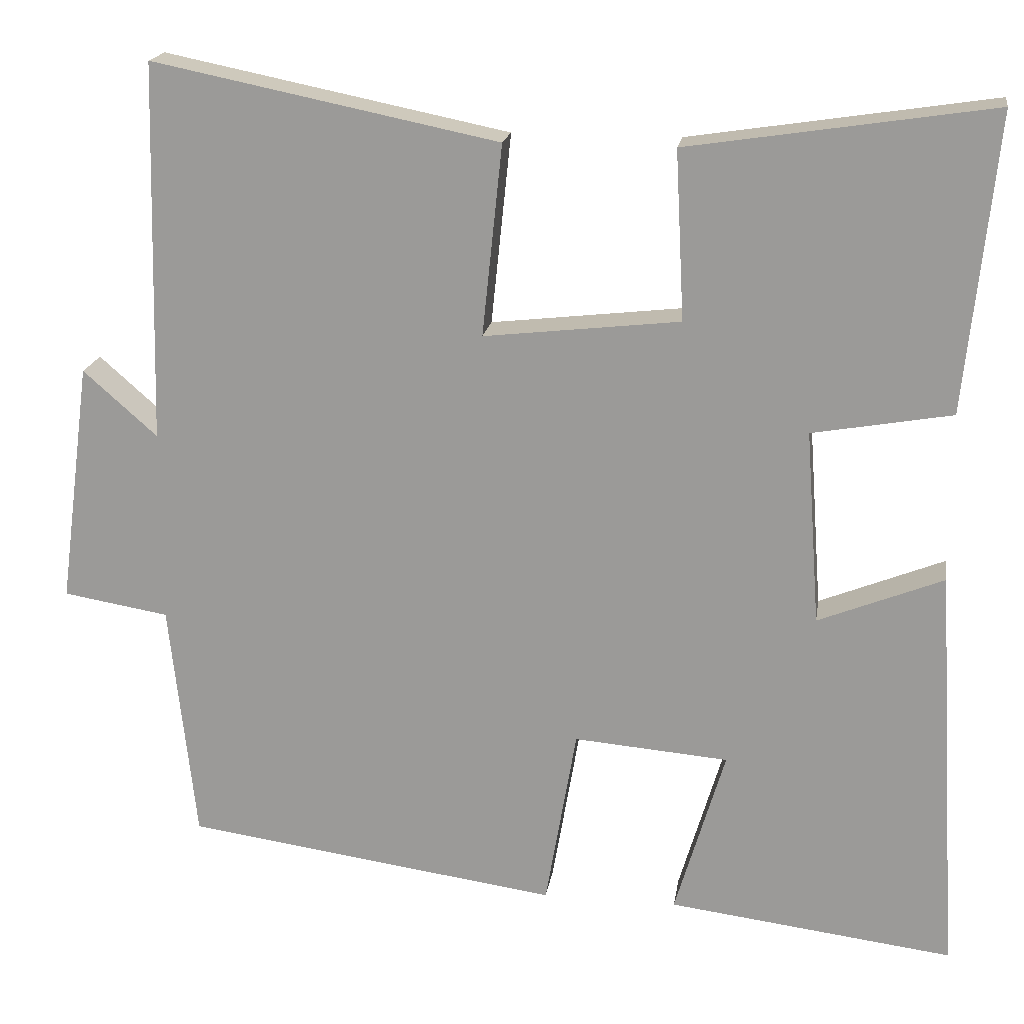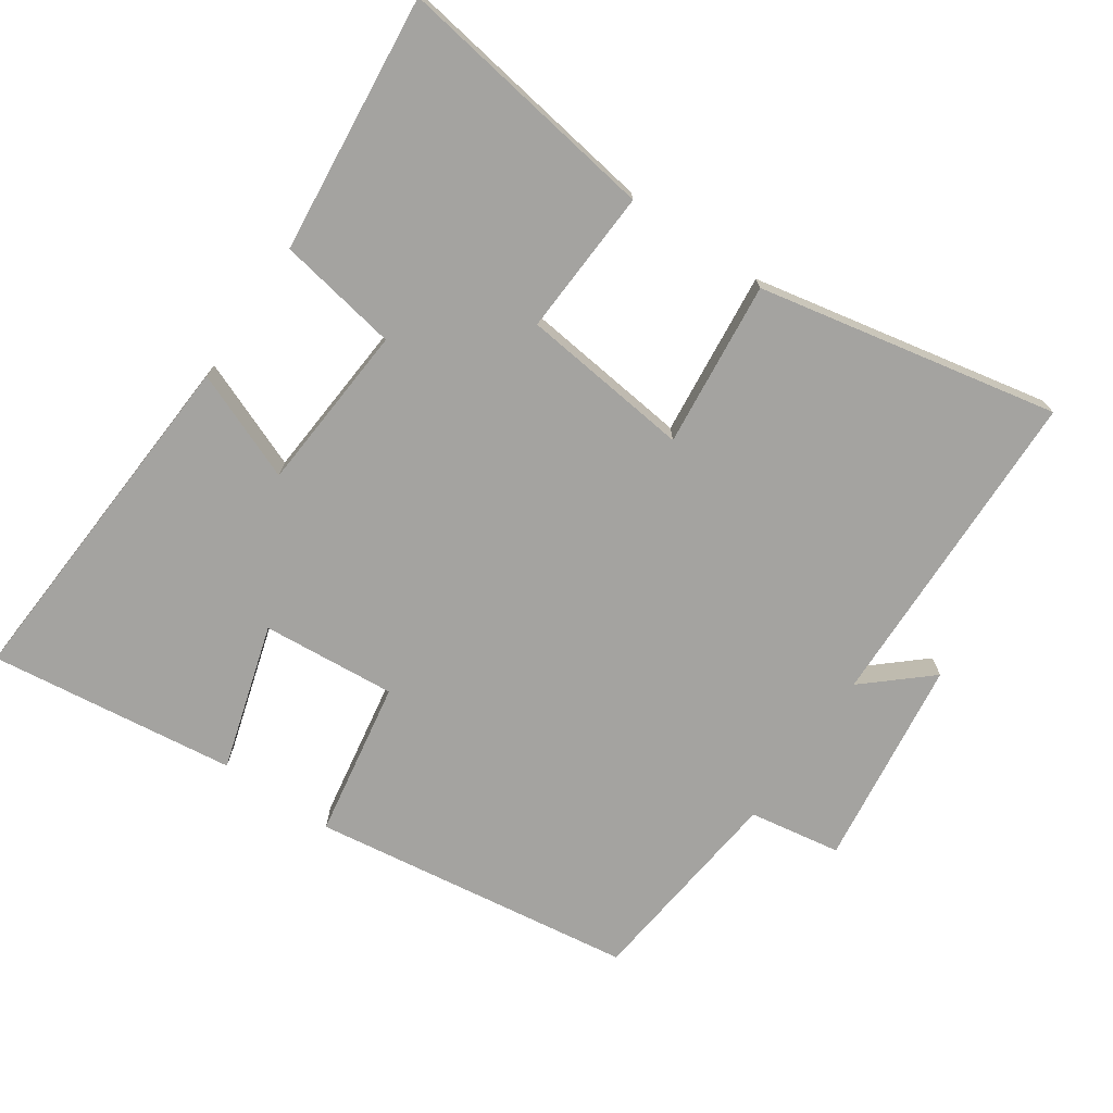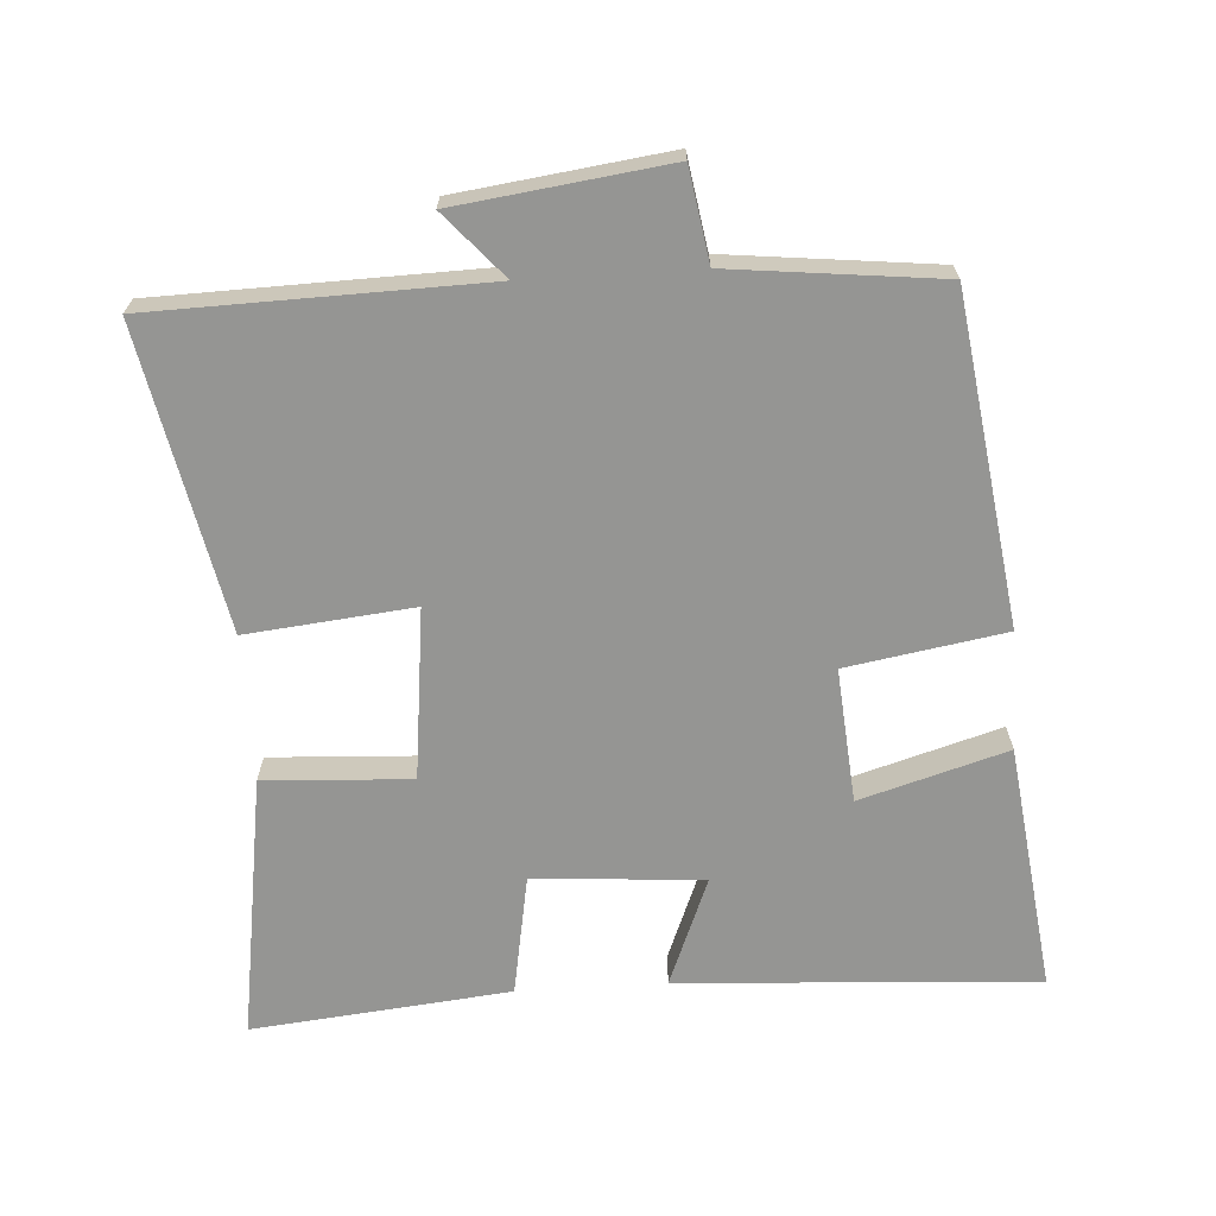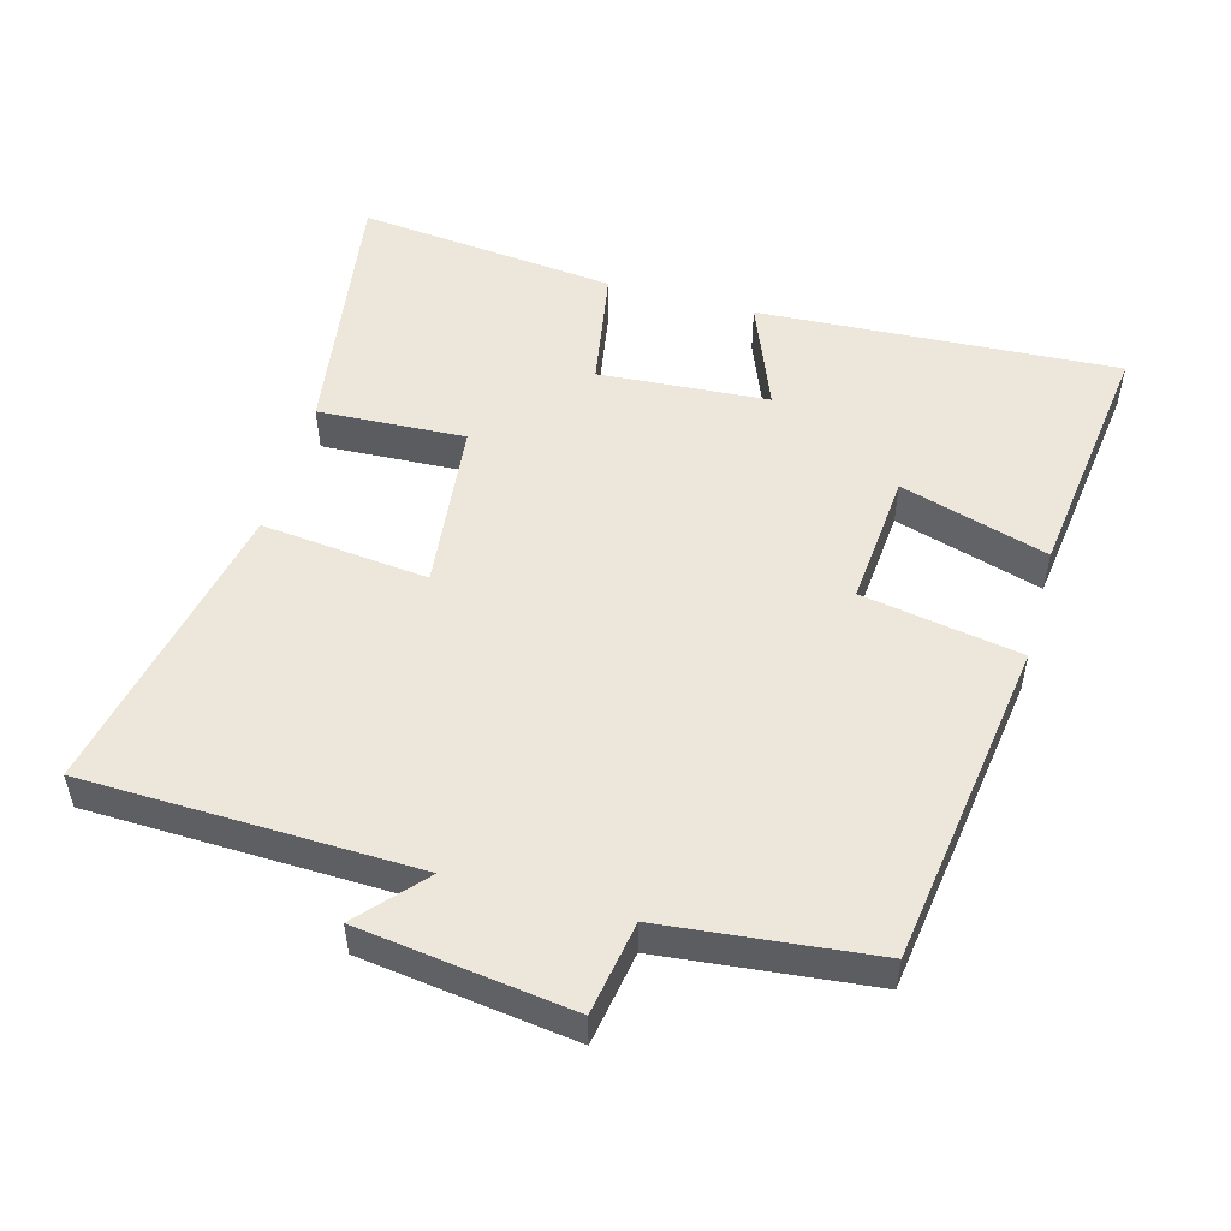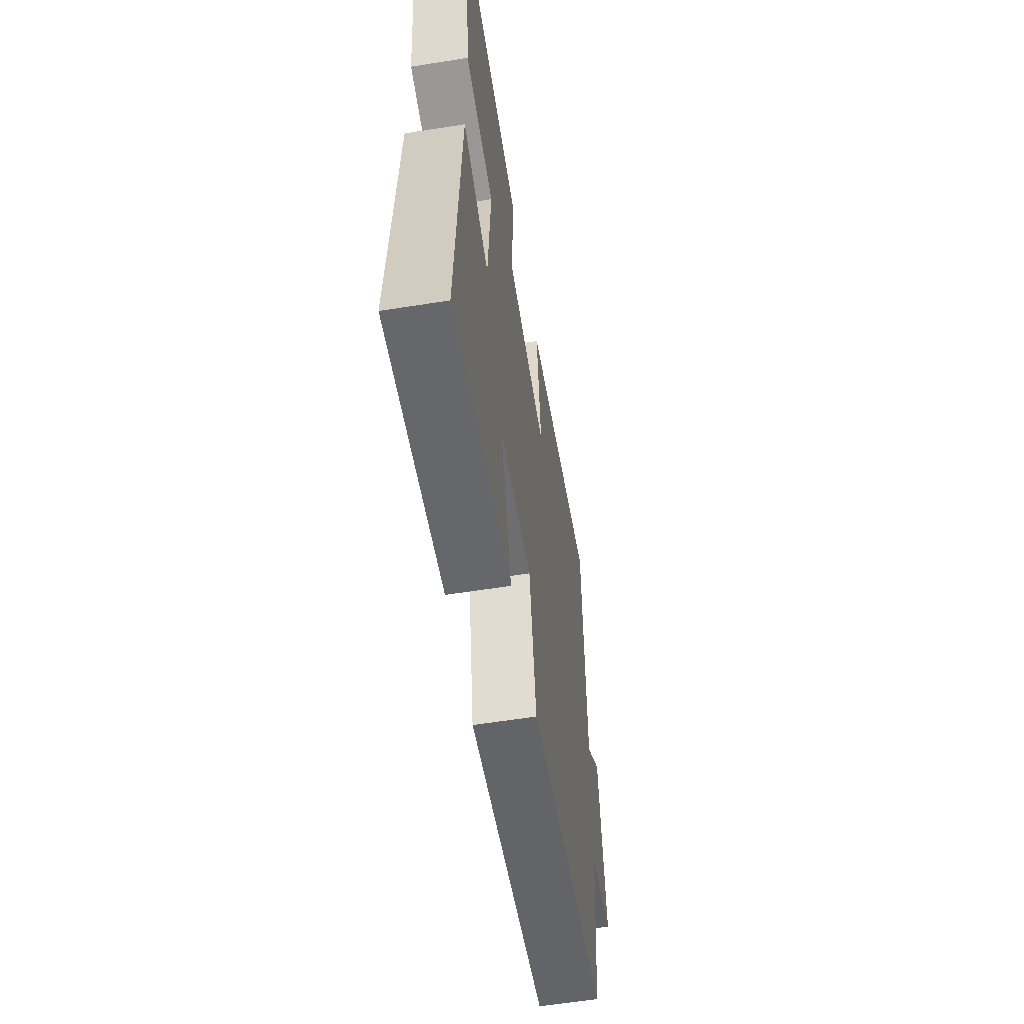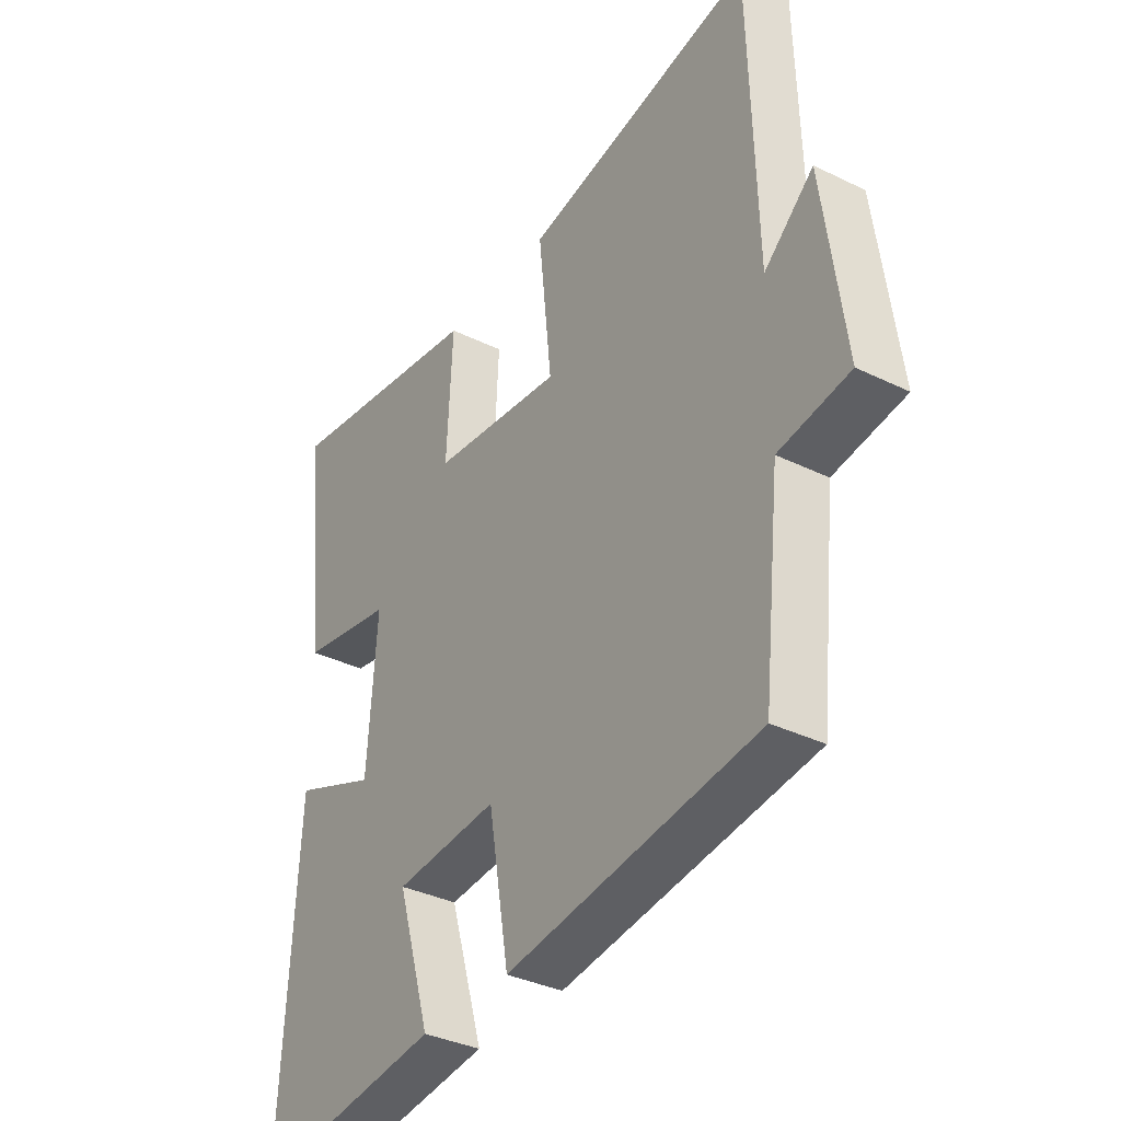
<metadata>
{"format":"obj","ext":"obj","renderer":"f3d","projection":"perspective","resolution":1024,"background":"white","views":[{"elev":18.7,"azim":-171.2,"up":"+Z"},{"elev":-72.8,"azim":-34.4,"up":"+Y"},{"elev":-67.3,"azim":93.6,"up":"+Y"},{"elev":51.7,"azim":105.6,"up":"+Y"},{"elev":-59.0,"azim":-80.7,"up":"+Z"},{"elev":-35.5,"azim":57.1,"up":"+Z"}]}
</metadata>
<code>
v 0.467 0.07 -0.434
v -0.003 0.07 -0.5
v -0.042 0.07 -0.272
v -0.236 0.07 -0.288
v -0.173 0.07 -0.5
v -0.531 0.07 -0.545
v -0.5 0.07 -0.027
v -0.343 0.07 -0.09
v -0.325 0.07 0.154
v -0.5 0.07 0.185
v -0.538 0.07 0.558
v -0.156 0.07 0.5
v -0.167 0.07 0.288
v 0.079 0.07 0.26
v 0.054 0.07 0.5
v 0.488 0.07 0.588
v 0.5 0.07 0.112
v 0.593 0.07 0.194
v 0.633 0.07 -0.11
v 0.5 0.07 -0.132
v 0.467 0 -0.434
v -0.003 0 -0.5
v -0.042 0 -0.272
v -0.236 0 -0.288
v -0.173 0 -0.5
v -0.531 0 -0.545
v -0.5 0 -0.027
v -0.343 0 -0.09
v -0.325 0 0.154
v -0.5 0 0.185
v -0.538 0 0.558
v -0.156 0 0.5
v -0.167 0 0.288
v 0.079 0 0.26
v 0.054 0 0.5
v 0.488 0 0.588
v 0.5 0 0.112
v 0.593 0 0.194
v 0.633 0 -0.11
v 0.5 0 -0.132
f 17 18 19 20
f 17 20 1
f 16 17 1
f 15 16 1
f 14 15 1
f 13 14 1
f 11 12 13
f 10 11 13
f 9 10 13
f 8 9 13 1
f 6 7 8
f 5 6 8
f 4 5 8
f 3 4 8
f 3 8 1
f 1 2 3
f 40 39 38 37
f 21 40 37
f 21 37 36
f 21 36 35
f 21 35 34
f 21 34 33
f 33 32 31
f 33 31 30
f 33 30 29
f 21 33 29 28
f 28 27 26
f 28 26 25
f 28 25 24
f 28 24 23
f 21 28 23
f 23 22 21
f 1 21 22 2
f 2 22 23 3
f 3 23 24 4
f 4 24 25 5
f 5 25 26 6
f 6 26 27 7
f 7 27 28 8
f 8 28 29 9
f 9 29 30 10
f 10 30 31 11
f 11 31 32 12
f 12 32 33 13
f 13 33 34 14
f 14 34 35 15
f 15 35 36 16
f 16 36 37 17
f 17 37 38 18
f 18 38 39 19
f 19 39 40 20
f 20 40 21 1

</code>
